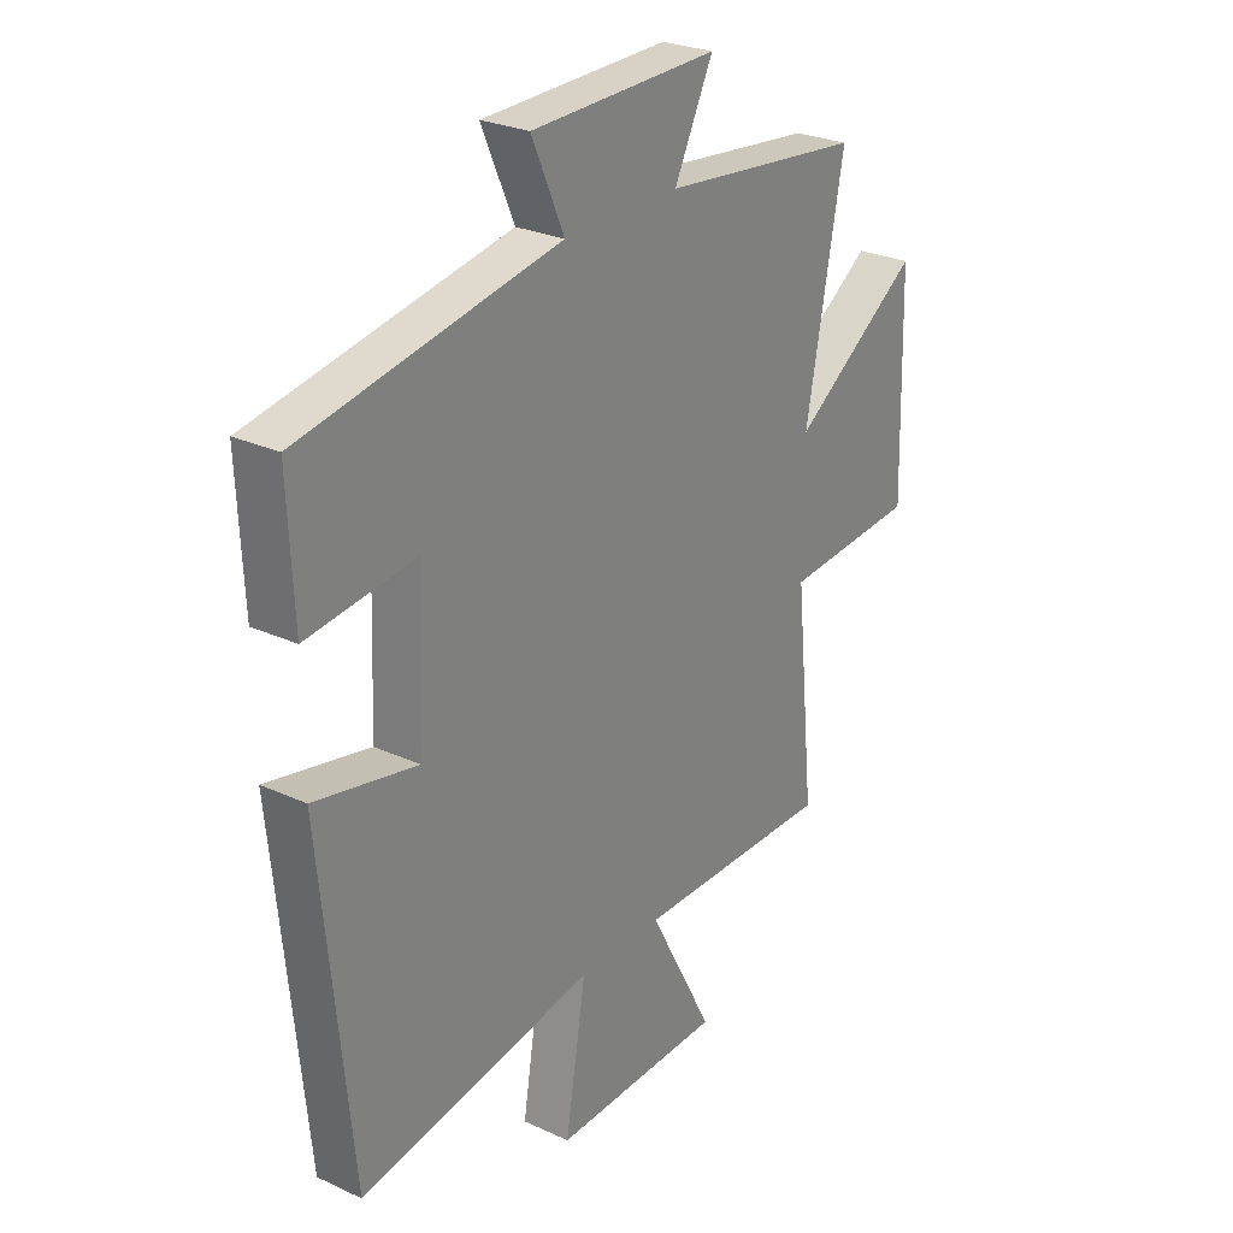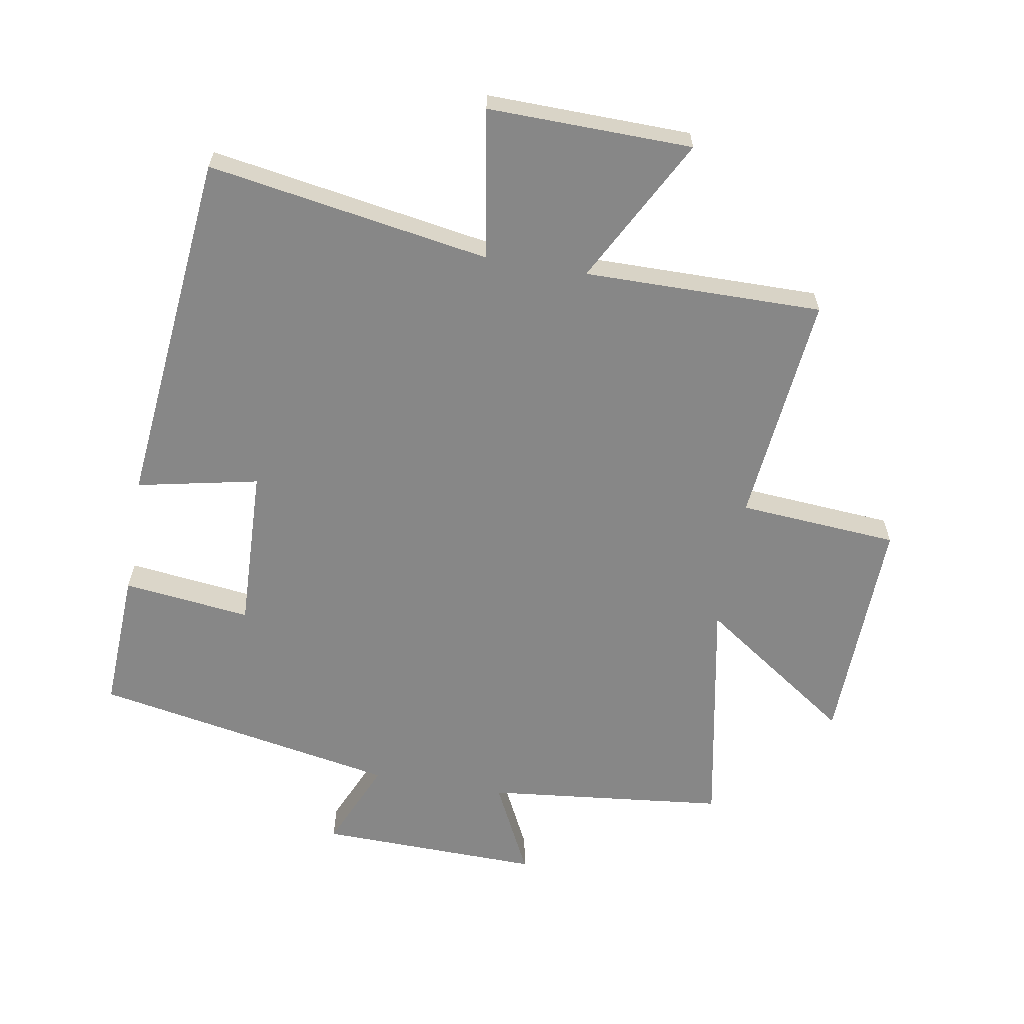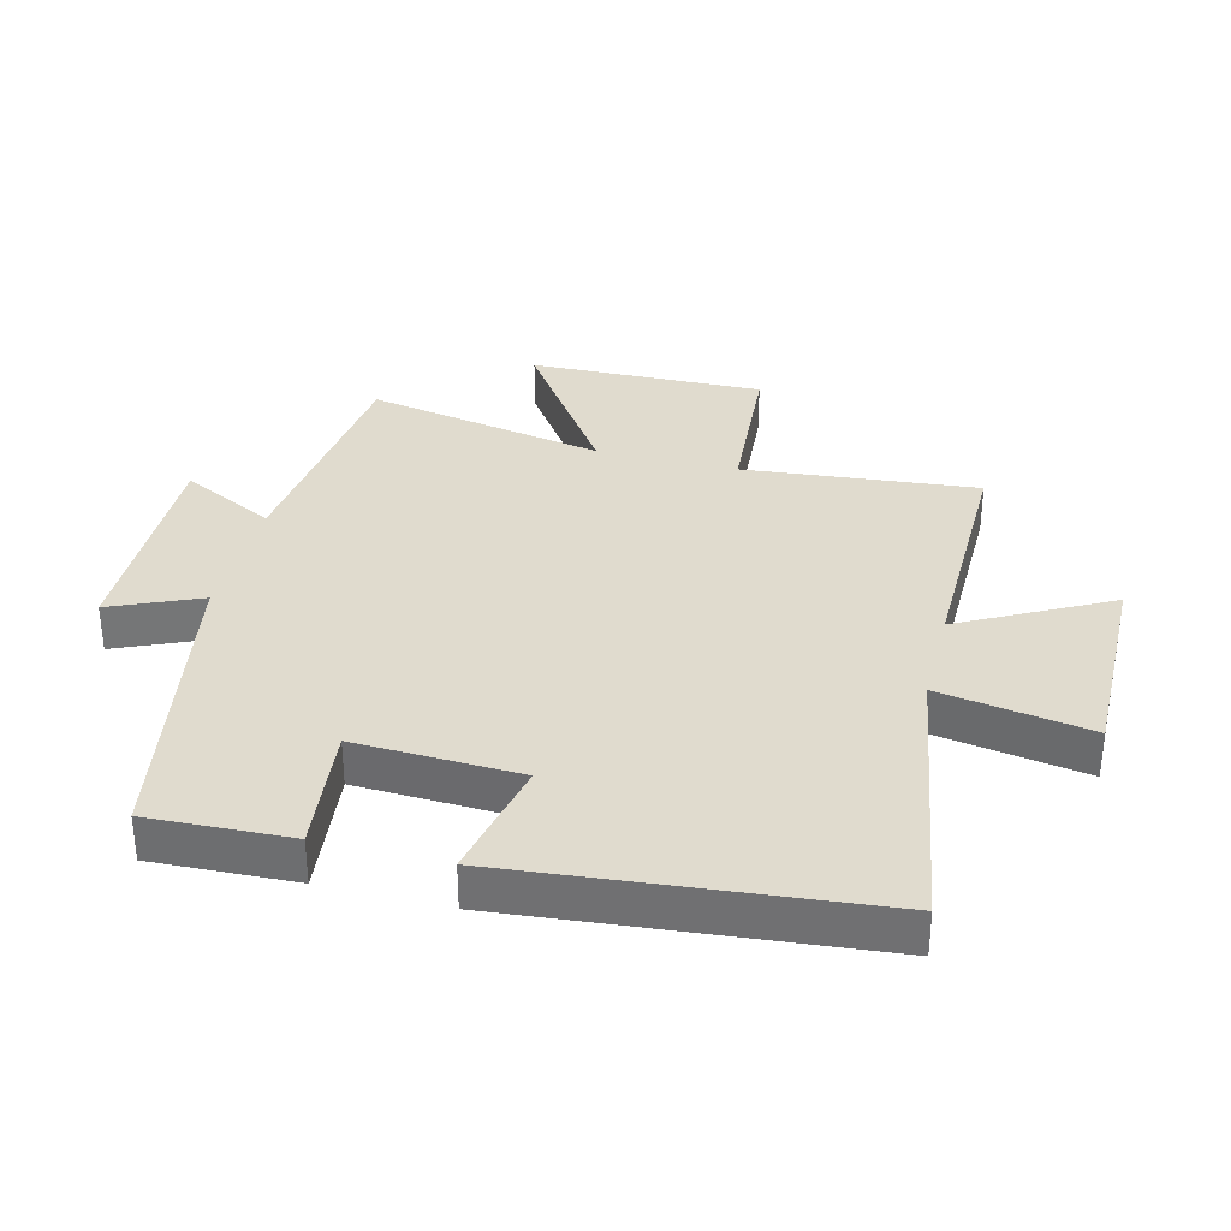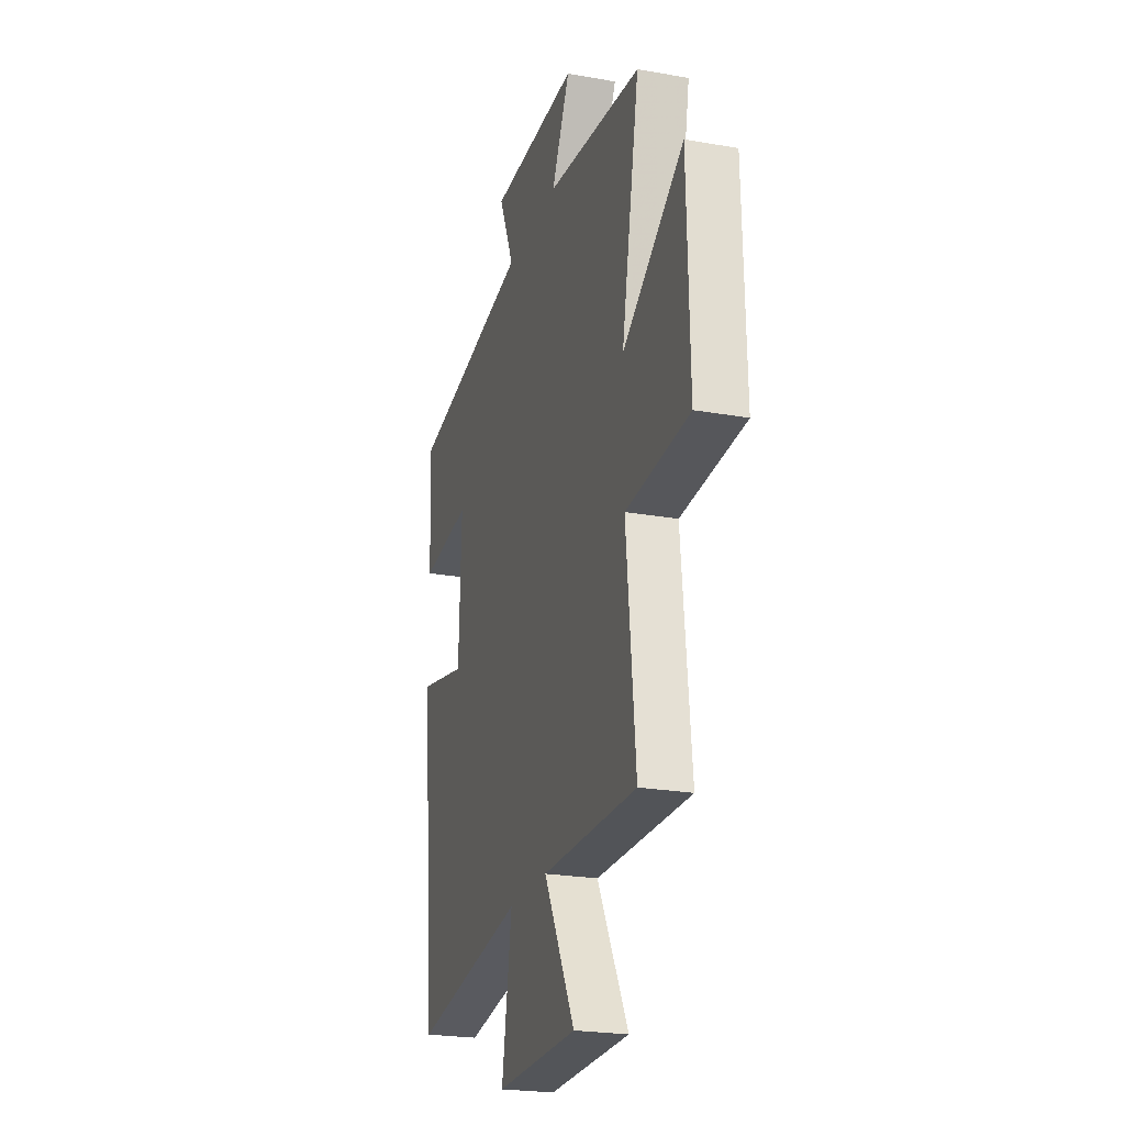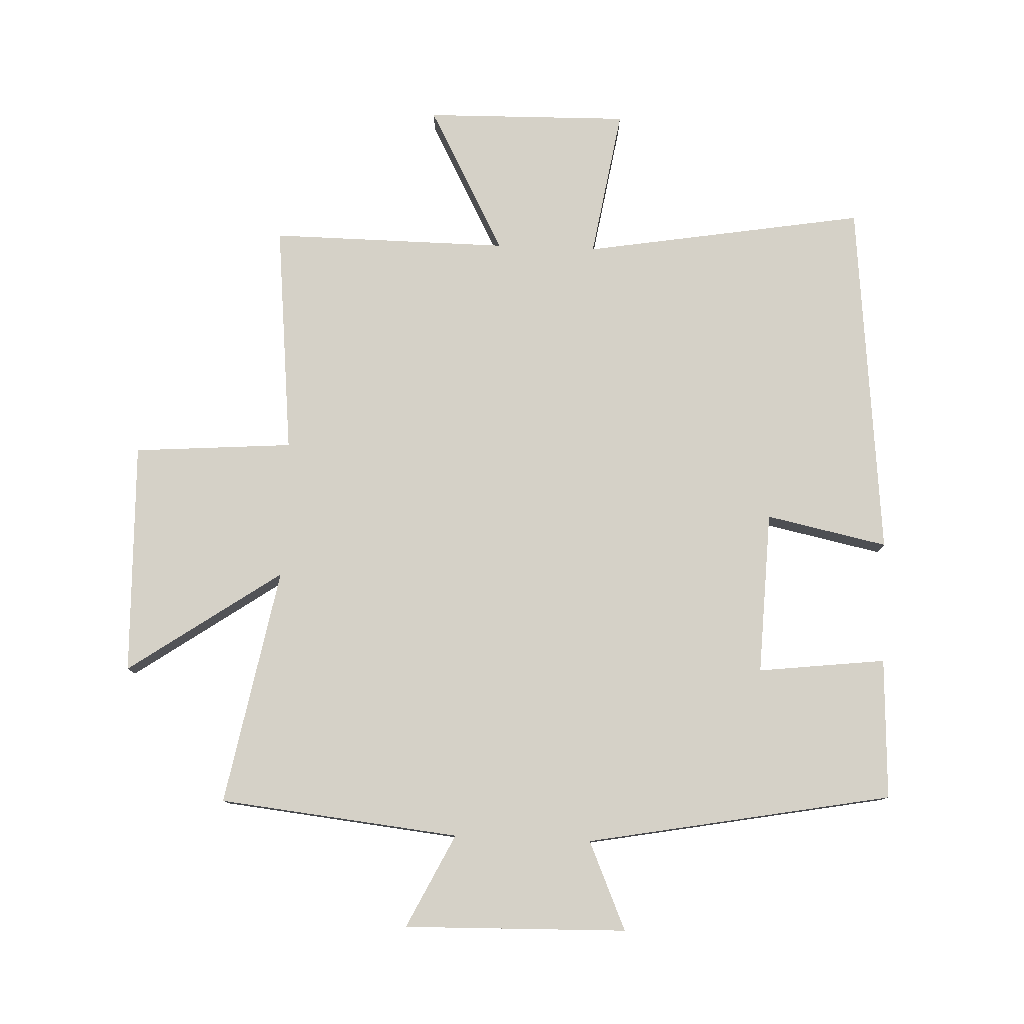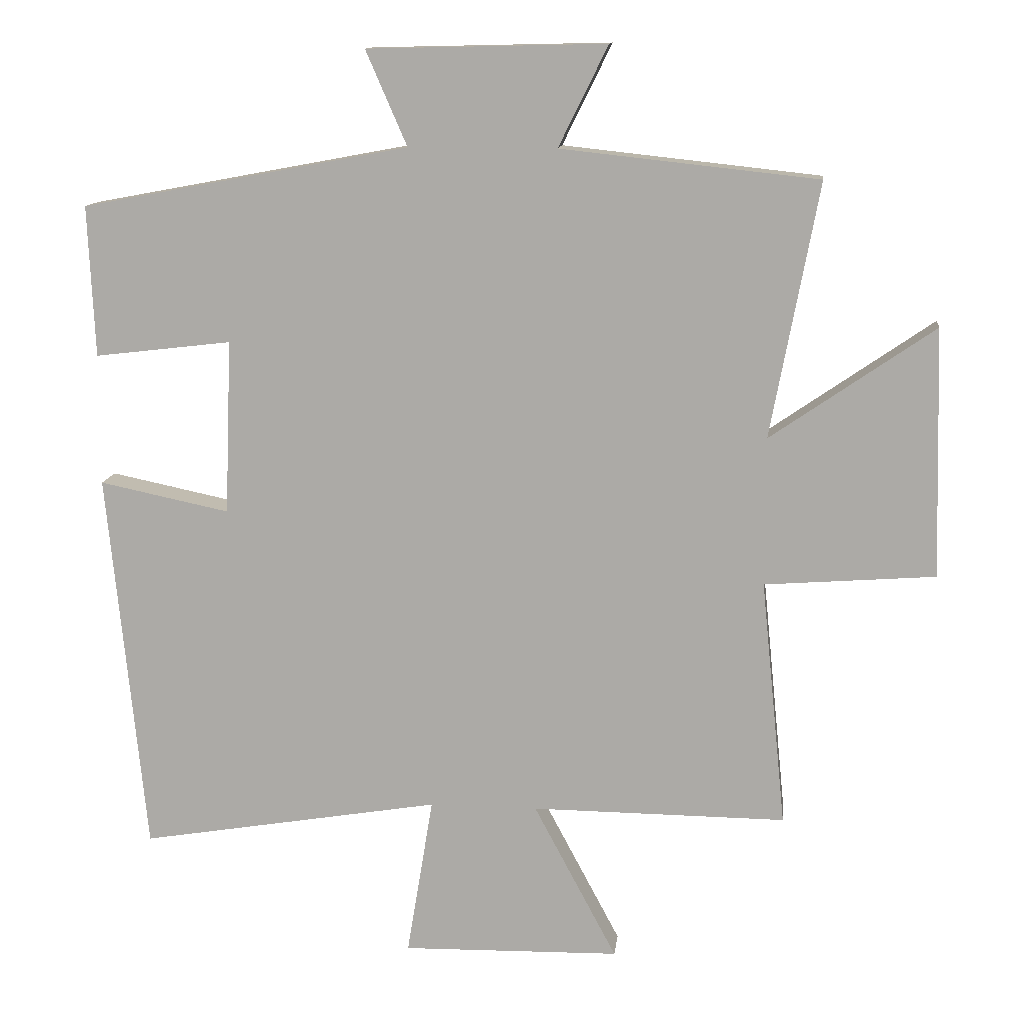
<metadata>
{"format":"obj","ext":"obj","renderer":"f3d","projection":"perspective","resolution":1024,"background":"white","views":[{"elev":26.7,"azim":125.7,"up":"+Z"},{"elev":-62.3,"azim":170.2,"up":"+Y"},{"elev":33.7,"azim":104.4,"up":"+Y"},{"elev":-23.2,"azim":-106.8,"up":"+Z"},{"elev":79.1,"azim":2.3,"up":"+Y"},{"elev":12.5,"azim":-173.4,"up":"+Z"}]}
</metadata>
<code>
v -0.537 0.07 -0.503
v -0.5 0.07 -0.137
v -0.752 0.07 -0.118
v -0.742 0.07 0.25
v -0.5 0.07 0.083
v -0.571 0.07 0.459
v -0.191 0.07 0.5
v -0.264 0.07 0.648
v 0.088 0.07 0.64
v 0.027 0.07 0.5
v 0.51 0.07 0.41
v 0.5 0.07 0.187
v 0.298 0.07 0.211
v 0.308 0.07 -0.047
v 0.5 0.07 -0.007
v 0.444 0.07 -0.574
v -0.001 0.07 -0.5
v 0.038 0.07 -0.737
v -0.284 0.07 -0.731
v -0.161 0.07 -0.5
v -0.537 0 -0.503
v -0.5 0 -0.137
v -0.752 0 -0.118
v -0.742 0 0.25
v -0.5 0 0.083
v -0.571 0 0.459
v -0.191 0 0.5
v -0.264 0 0.648
v 0.088 0 0.64
v 0.027 0 0.5
v 0.51 0 0.41
v 0.5 0 0.187
v 0.298 0 0.211
v 0.308 0 -0.047
v 0.5 0 -0.007
v 0.444 0 -0.574
v -0.001 0 -0.5
v 0.038 0 -0.737
v -0.284 0 -0.731
v -0.161 0 -0.5
f 17 18 19 20
f 14 15 16 17
f 13 14 17 20
f 10 11 12 13
f 20 1 2
f 13 20 2
f 10 13 2
f 7 8 9 10
f 5 6 7 10
f 2 3 4 5
f 2 5 10
f 40 39 38 37
f 37 36 35 34
f 40 37 34 33
f 33 32 31 30
f 22 21 40
f 22 40 33
f 22 33 30
f 30 29 28 27
f 30 27 26 25
f 25 24 23 22
f 30 25 22
f 1 21 22 2
f 2 22 23 3
f 3 23 24 4
f 4 24 25 5
f 5 25 26 6
f 6 26 27 7
f 7 27 28 8
f 8 28 29 9
f 9 29 30 10
f 10 30 31 11
f 11 31 32 12
f 12 32 33 13
f 13 33 34 14
f 14 34 35 15
f 15 35 36 16
f 16 36 37 17
f 17 37 38 18
f 18 38 39 19
f 19 39 40 20
f 20 40 21 1

</code>
